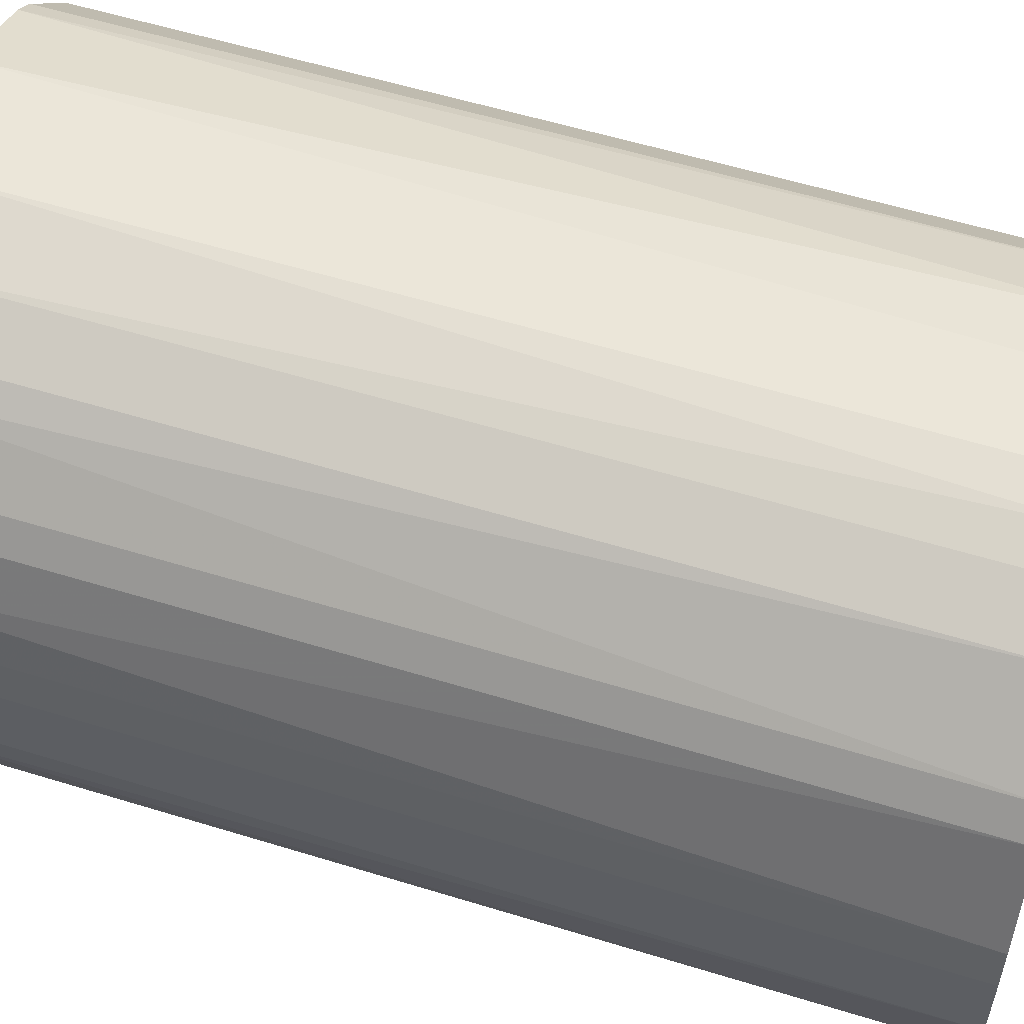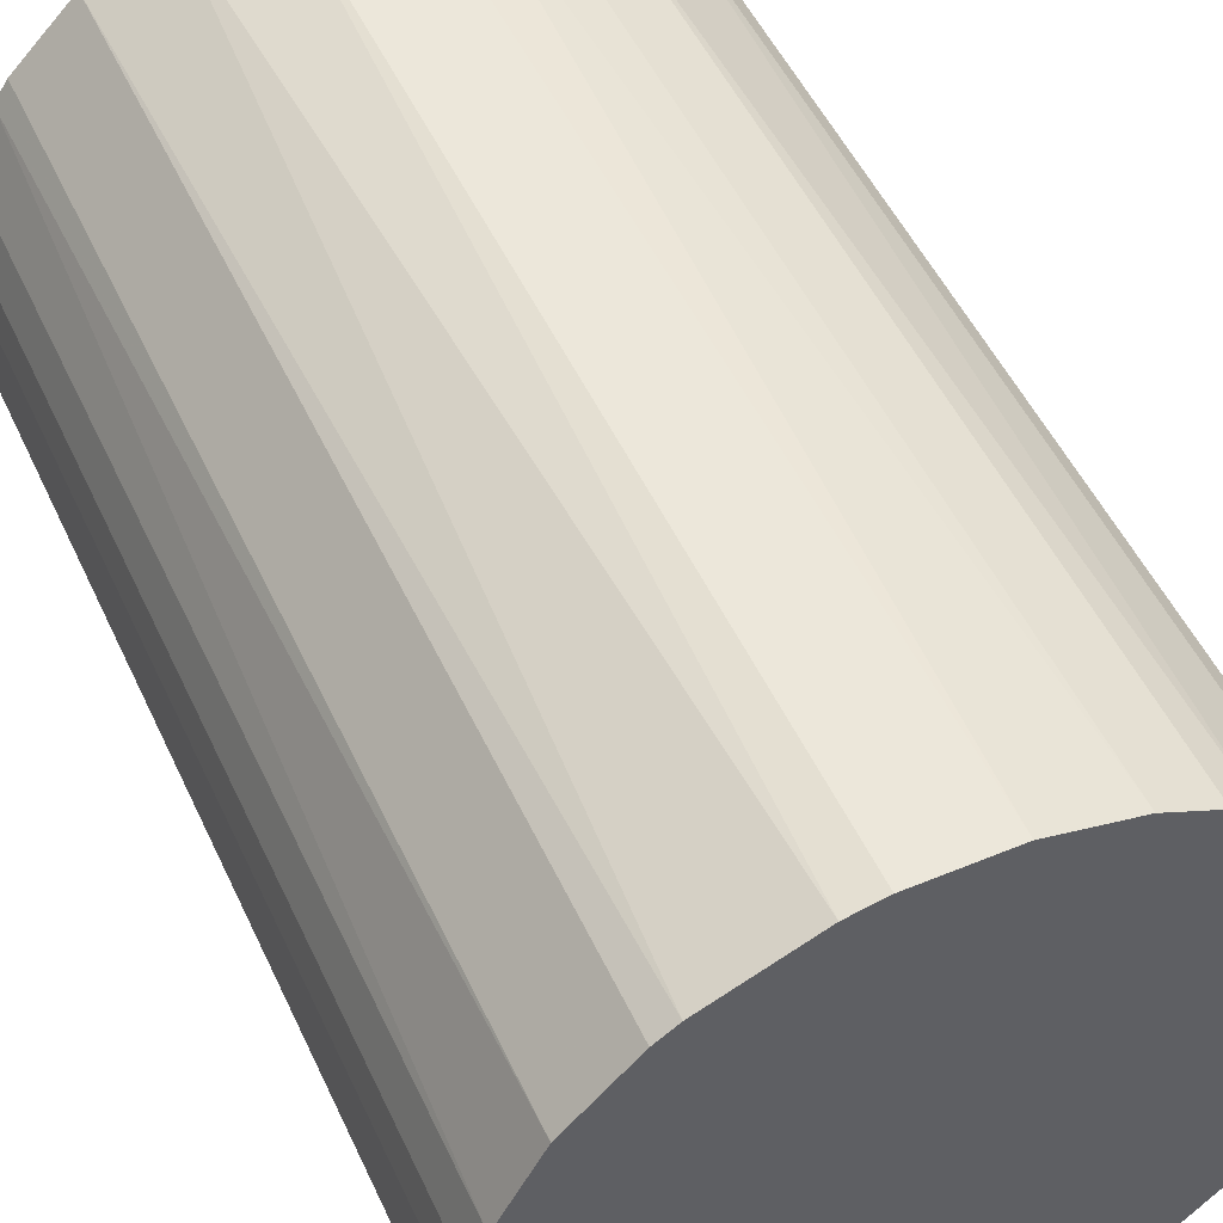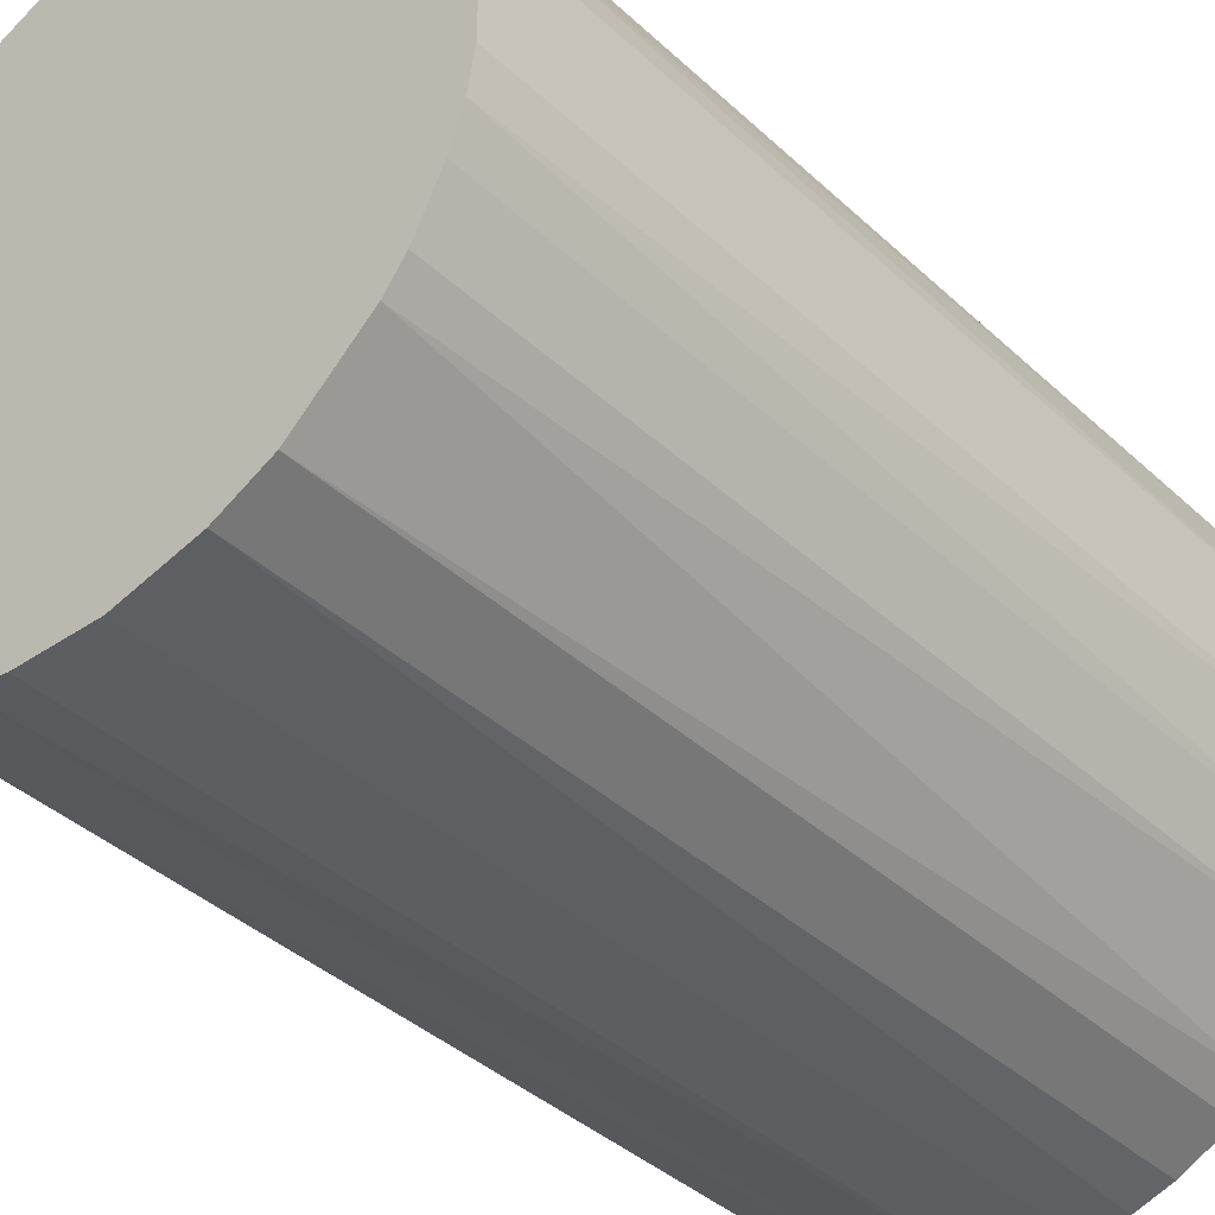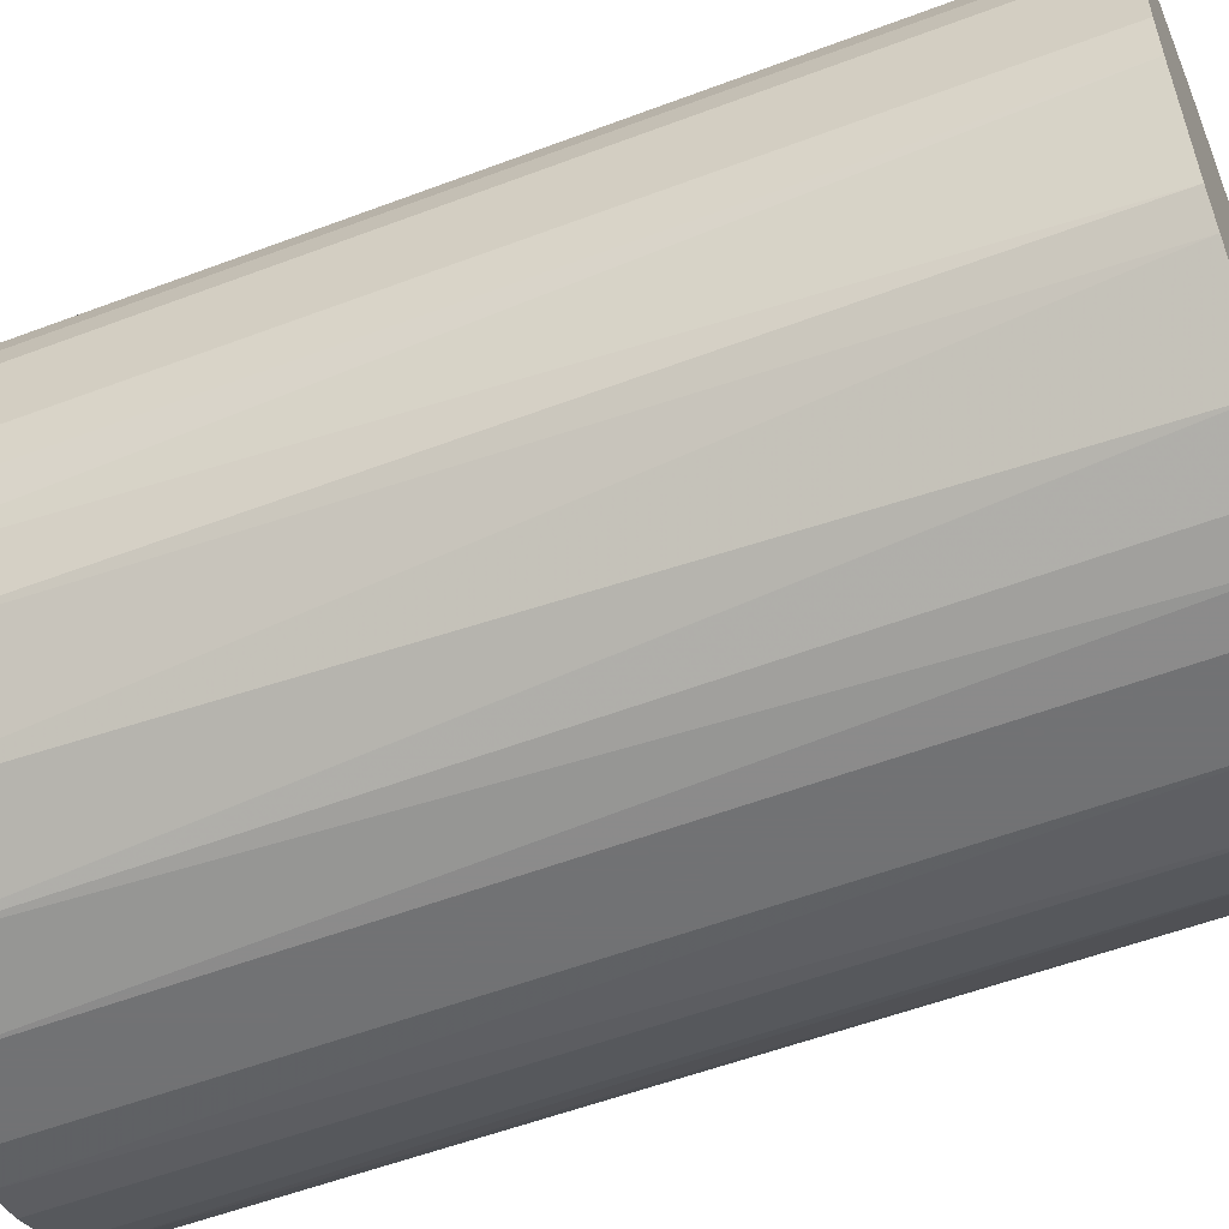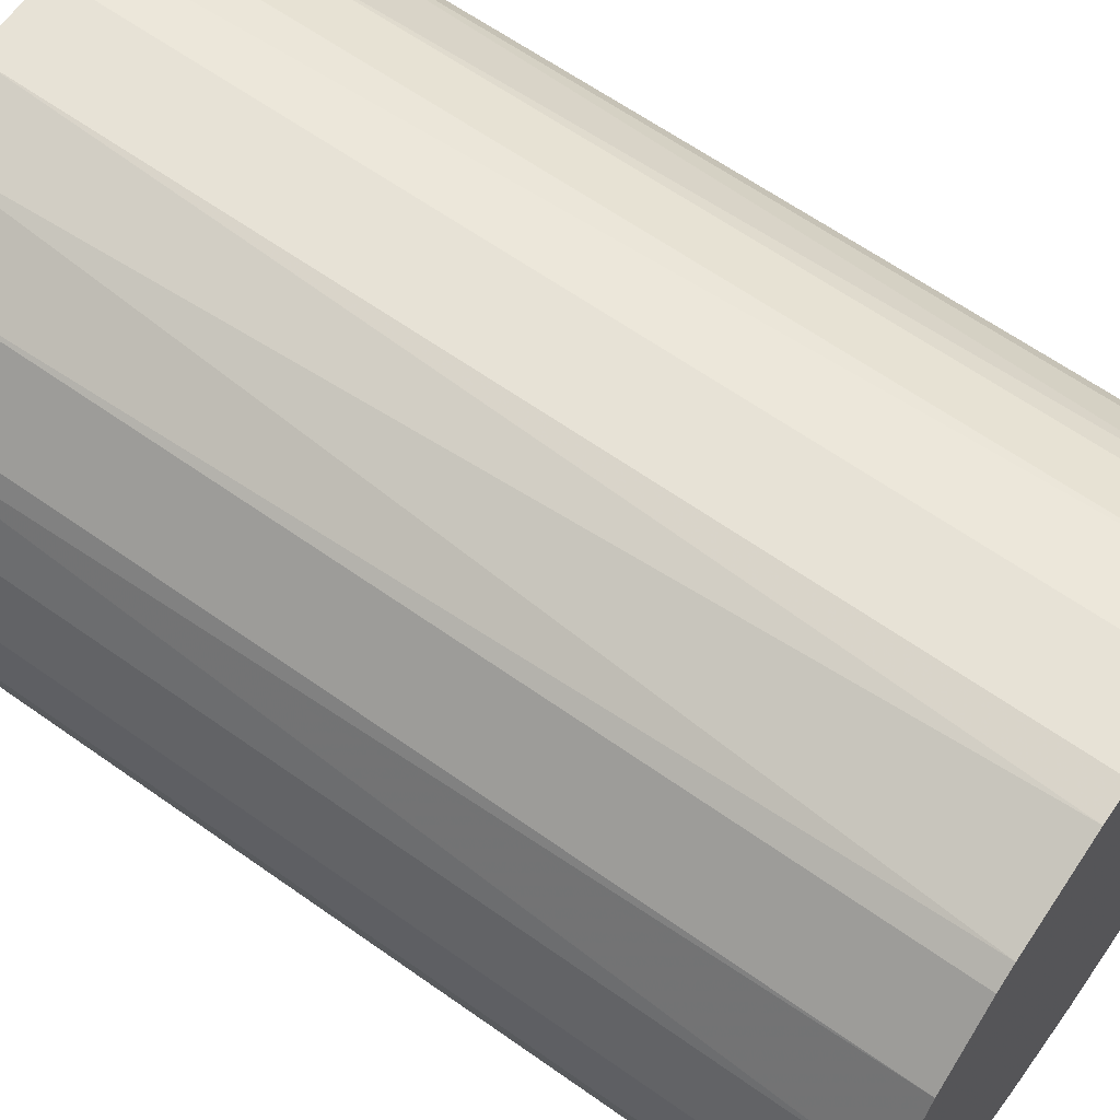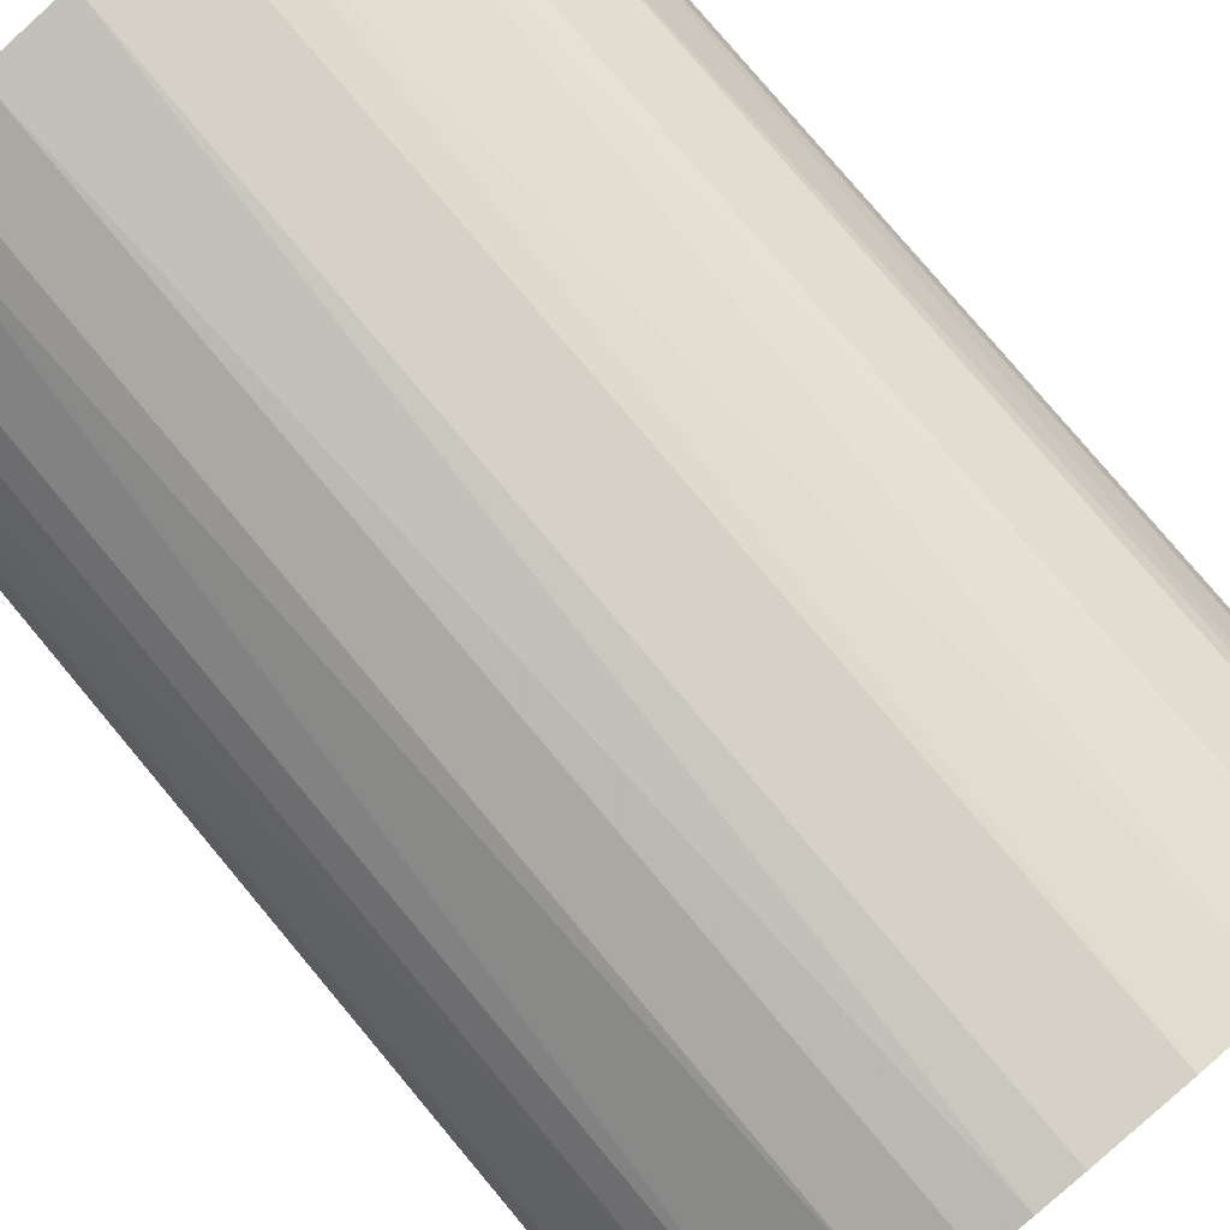
<metadata>
{"format":"obj","ext":"obj","renderer":"f3d","projection":"perspective","resolution":1024,"background":"white","views":[{"elev":56.4,"azim":-72.1,"up":"+Y"},{"elev":50.9,"azim":155.6,"up":"+Y"},{"elev":-38.5,"azim":-139.2,"up":"+Y"},{"elev":-55.6,"azim":111.7,"up":"+Y"},{"elev":63.0,"azim":125.7,"up":"+Y"},{"elev":79.1,"azim":-40.0,"up":"+Y"}]}
</metadata>
<code>
o convex_0
v -0.03132 -0.008185 -0.04863
v 0.03194 0.004726 0.04863
v 0.03126 0.008125 0.04863
v 0.03126 0.008125 -0.04863
v -0.008191 0.03126 0.04863
v -0.004111 -0.032 0.04863
v 0.01765 -0.02723 -0.04863
v 0.004726 0.03194 -0.04863
v -0.03132 0.008131 0.04863
v -0.0252 0.02037 -0.04863
v 0.02718 -0.01771 0.04863
v -0.01227 -0.02995 -0.04863
v -0.02724 -0.01771 0.04863
v 0.01969 0.02581 0.04863
v 0.03126 -0.008191 -0.04863
v 0.02581 0.01969 -0.04863
v 0.01221 -0.02995 0.04863
v 0.00405 -0.032 -0.04863
v -0.0252 0.02037 0.04863
v -0.01227 0.02989 -0.04863
v -0.0252 -0.02043 -0.04863
v -0.01771 -0.02723 0.04863
v -0.03132 0.008131 -0.04863
v 0.004726 0.03194 0.04863
v -0.032 -0.004105 0.04863
v 0.01765 0.02718 -0.04863
v 0.02718 -0.01771 -0.04863
v -0.01771 0.02717 0.04863
v 0.03126 -0.008191 0.04863
v 0.02718 0.01765 0.04863
v 0.02037 -0.0252 0.04863
v 0.01221 0.02989 0.04863
v -0.004111 0.03194 -0.04863
v -0.02043 0.02513 -0.04863
v 0.03193 -0.004105 -0.04863
v 0.00405 -0.032 0.04863
v -0.004111 -0.032 -0.04863
v -0.032 0.004044 -0.04863
v -0.02724 0.01765 0.04863
v -0.01771 -0.02723 -0.04863
v 0.008131 -0.03132 -0.04863
v -0.008191 -0.03132 0.04863
v -0.02995 0.01221 -0.04863
v -0.02995 -0.01227 0.04863
v -0.02724 -0.01771 -0.04863
v 0.02989 0.01221 -0.04863
v 0.02514 -0.02043 -0.04863
v -0.02043 -0.02519 0.04863
v 0.008131 0.03126 -0.04863
v 0.02989 -0.01227 0.04863
v 0.03194 0.004726 -0.04863
v -0.004111 0.03194 0.04863
v 0.03193 -0.004105 0.04863
v -0.032 0.004044 0.04863
v -0.032 -0.004105 -0.04863
v 0.02581 0.01969 0.04863
v 0.01969 0.02581 -0.04863
v -0.02724 0.01765 -0.04863
v -0.01227 -0.02995 0.04863
v -0.01227 0.02989 0.04863
v 0.01221 -0.02995 -0.04863
v -0.01771 0.02717 -0.04863
v 0.02989 0.01221 0.04863
v -0.02995 -0.01227 -0.04863
f 45 44 64
f 3 2 4
f 2 3 5
f 2 5 6
f 1 4 7
f 4 1 8
f 6 5 9
f 8 1 10
f 2 6 11
f 1 7 12
f 6 9 13
f 5 3 14
f 7 4 15
f 4 8 16
f 11 6 17
f 12 7 18
f 9 5 19
f 8 10 20
f 1 12 21
f 6 13 22
f 10 1 23
f 5 14 24
f 13 9 25
f 16 8 26
f 7 15 27
f 19 5 28
f 2 11 29
f 14 3 30
f 17 7 31
f 11 17 31
f 24 14 32
f 14 26 32
f 20 5 33
f 8 20 33
f 24 8 33
f 10 19 34
f 20 10 34
f 19 28 34
f 15 4 35
f 29 15 35
f 17 6 36
f 6 18 36
f 18 6 37
f 12 18 37
f 23 1 38
f 9 23 38
f 9 19 39
f 19 10 39
f 21 12 40
f 12 22 40
f 18 7 41
f 17 36 41
f 36 18 41
f 6 22 42
f 37 6 42
f 12 37 42
f 23 9 43
f 10 23 43
f 9 39 43
f 25 1 44
f 13 25 44
f 1 21 45
f 21 13 45
f 13 44 45
f 3 4 46
f 4 16 46
f 16 30 46
f 7 27 47
f 27 11 47
f 31 7 47
f 11 31 47
f 13 21 48
f 22 13 48
f 21 40 48
f 40 22 48
f 8 24 49
f 26 8 49
f 24 32 49
f 32 26 49
f 11 27 50
f 27 15 50
f 29 11 50
f 15 29 50
f 4 2 51
f 2 35 51
f 35 4 51
f 5 24 52
f 33 5 52
f 24 33 52
f 2 29 53
f 35 2 53
f 29 35 53
f 25 9 54
f 9 38 54
f 38 25 54
f 1 25 55
f 38 1 55
f 25 38 55
f 16 14 56
f 14 30 56
f 30 16 56
f 14 16 57
f 16 26 57
f 26 14 57
f 39 10 58
f 10 43 58
f 43 39 58
f 22 12 59
f 42 22 59
f 12 42 59
f 5 20 60
f 28 5 60
f 20 28 60
f 7 17 61
f 41 7 61
f 17 41 61
f 28 20 62
f 20 34 62
f 34 28 62
f 30 3 63
f 3 46 63
f 46 30 63
f 44 1 64
f 1 45 64

</code>
